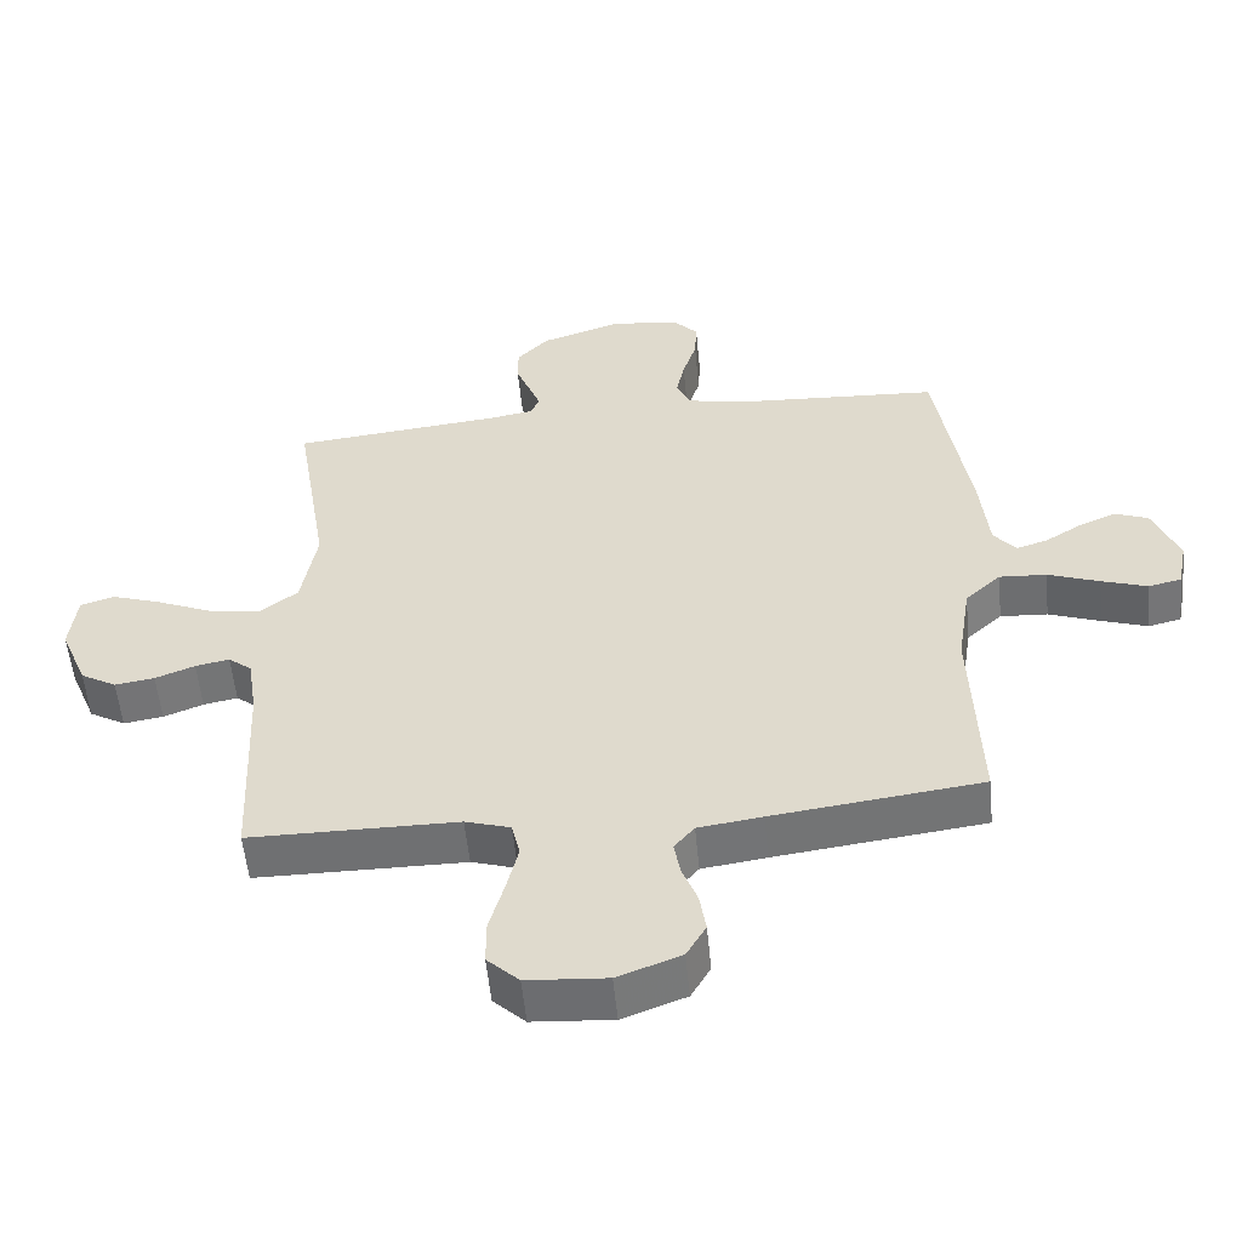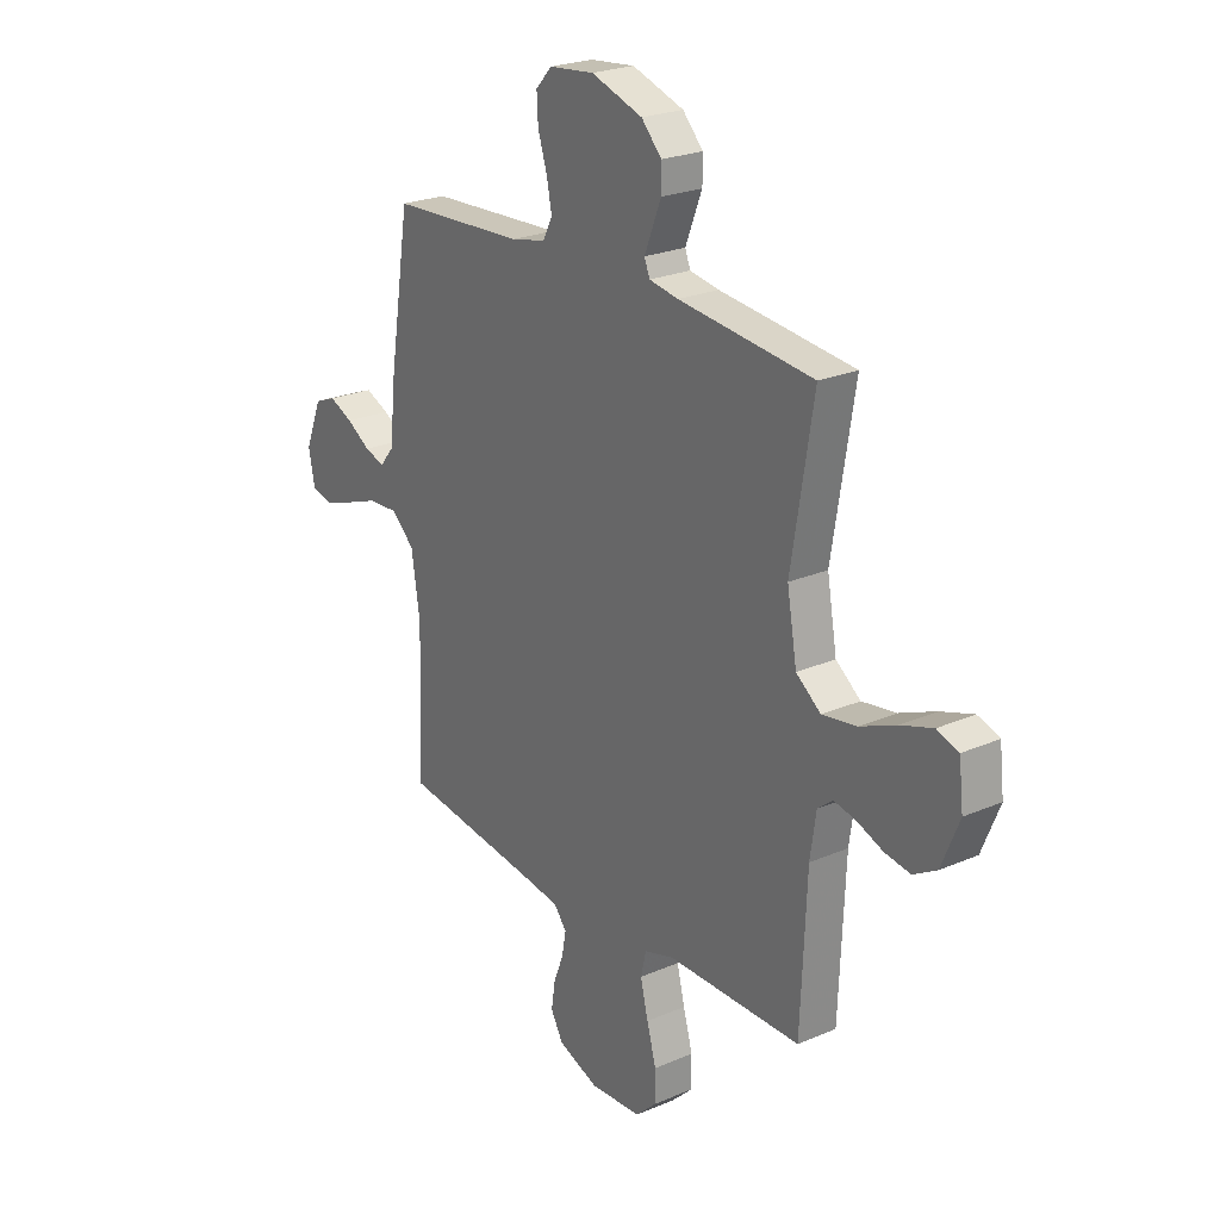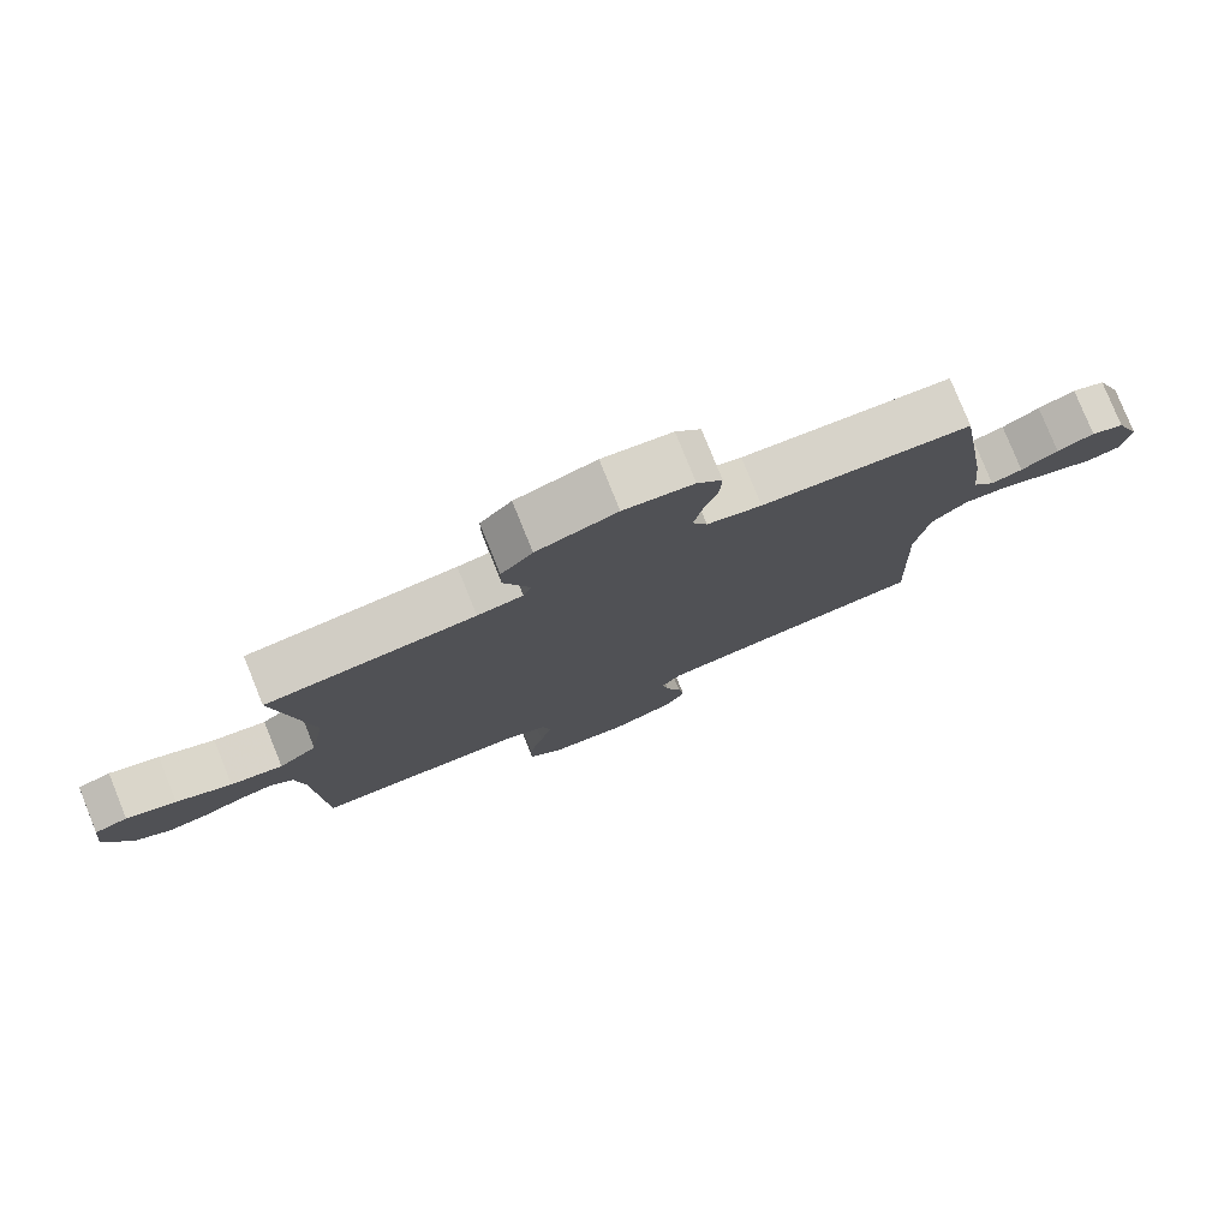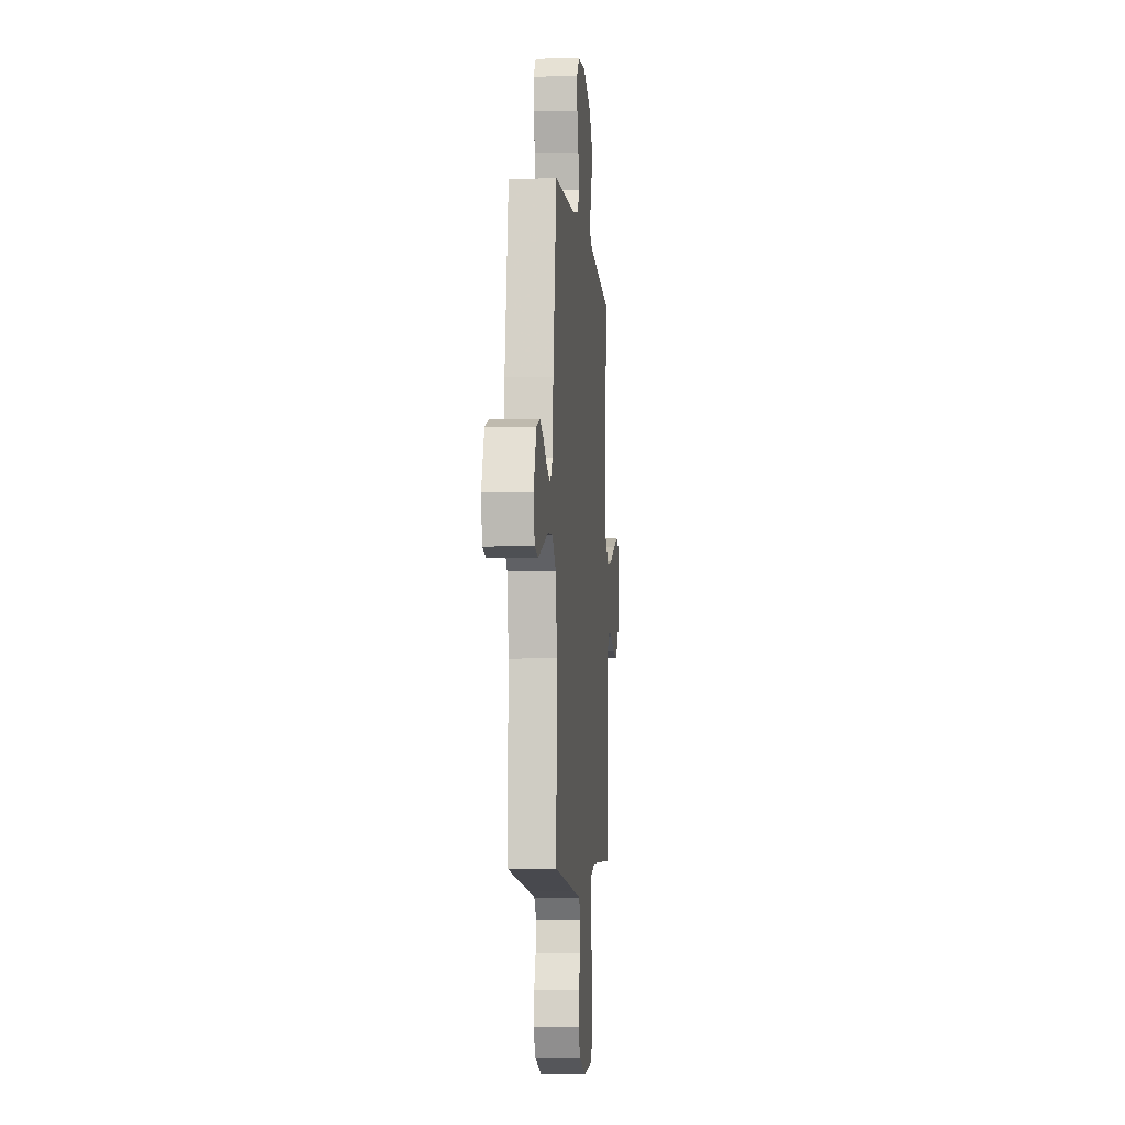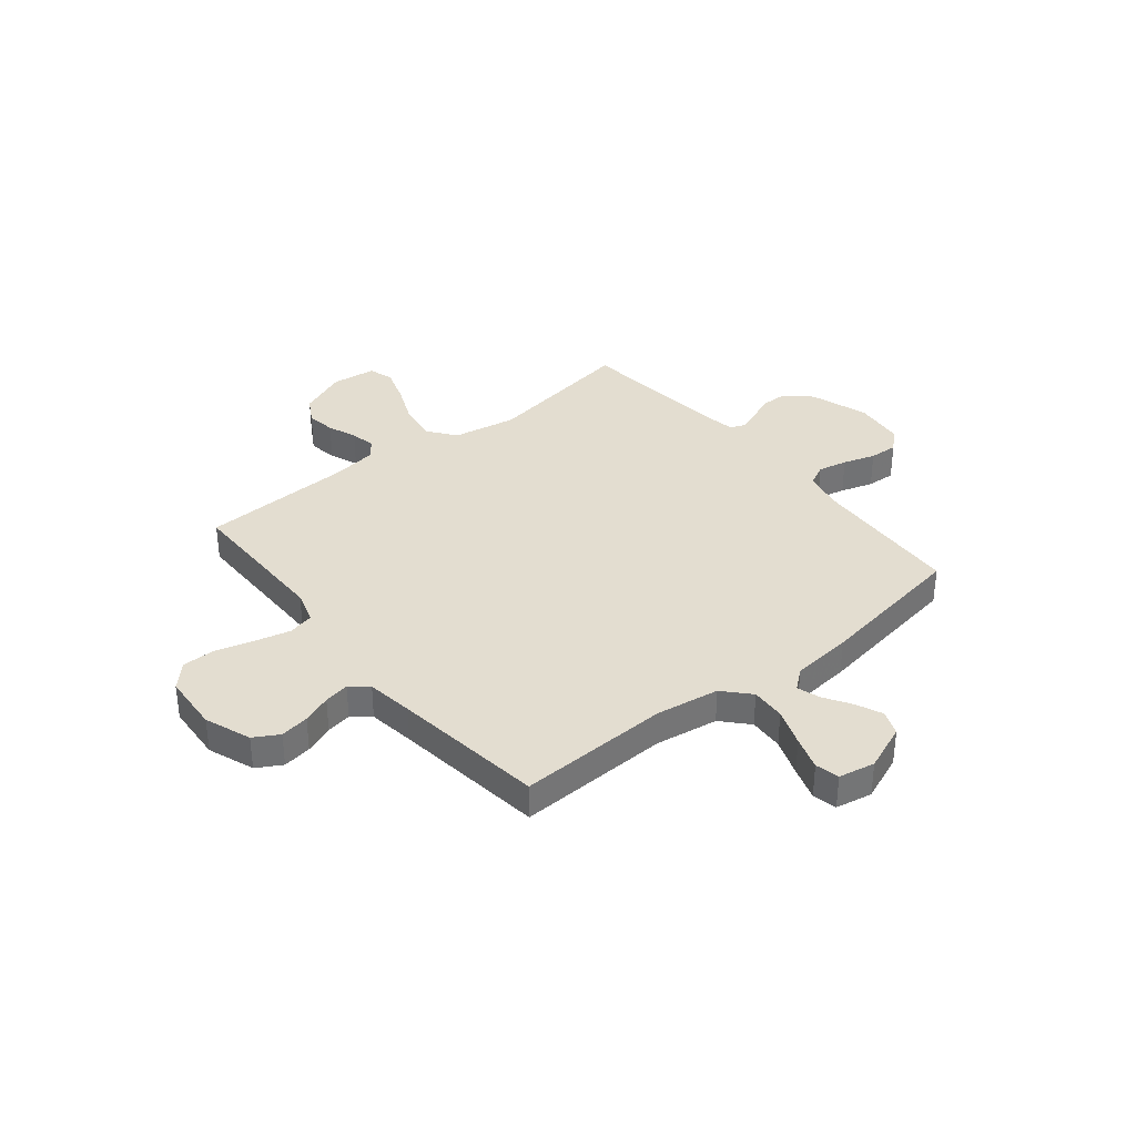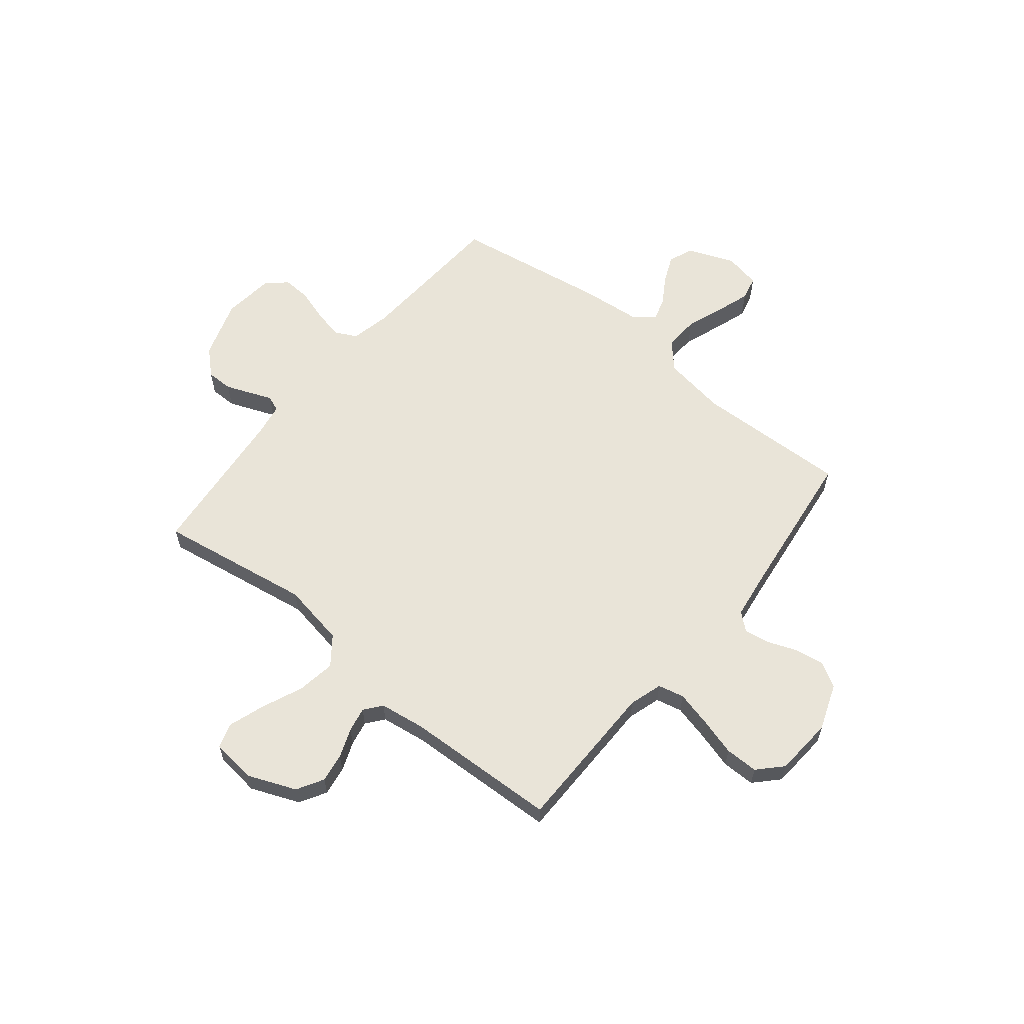
<metadata>
{"format":"obj","ext":"obj","renderer":"f3d","projection":"perspective","resolution":1024,"background":"white","views":[{"elev":-54.9,"azim":-174.5,"up":"+Z"},{"elev":23.9,"azim":54.3,"up":"+Z"},{"elev":78.7,"azim":158.0,"up":"+Z"},{"elev":-5.5,"azim":-84.9,"up":"+Z"},{"elev":35.6,"azim":-129.0,"up":"+Y"},{"elev":60.6,"azim":129.2,"up":"+Y"}]}
</metadata>
<code>
v -0.5 0.07 -0.5
v -0.489 0.07 -0.2
v -0.508 0.07 -0.076
v -0.559 0.07 -0.029
v -0.627 0.07 -0.033
v -0.701 0.07 -0.06
v -0.767 0.07 -0.082
v -0.814 0.07 -0.071
v -0.828 0.07 0
v -0.791 0.07 0.092
v -0.743 0.07 0.111
v -0.69 0.07 0.088
v -0.637 0.07 0.055
v -0.592 0.07 0.041
v -0.56 0.07 0.08
v -0.548 0.07 0.2
v -0.5 0.07 0.5
v -0.2 0.07 0.517
v -0.122 0.07 0.534
v -0.101 0.07 0.576
v -0.113 0.07 0.634
v -0.133 0.07 0.697
v -0.136 0.07 0.753
v -0.1 0.07 0.792
v 0 0.07 0.803
v 0.115 0.07 0.765
v 0.16 0.07 0.717
v 0.16 0.07 0.665
v 0.14 0.07 0.615
v 0.123 0.07 0.572
v 0.135 0.07 0.542
v 0.2 0.07 0.531
v 0.5 0.07 0.5
v 0.451 0.07 0.2
v 0.473 0.07 0.075
v 0.528 0.07 0.033
v 0.604 0.07 0.045
v 0.684 0.07 0.079
v 0.756 0.07 0.103
v 0.804 0.07 0.087
v 0.814 0.07 0
v 0.775 0.07 -0.095
v 0.723 0.07 -0.125
v 0.666 0.07 -0.116
v 0.609 0.07 -0.094
v 0.56 0.07 -0.084
v 0.526 0.07 -0.111
v 0.513 0.07 -0.2
v 0.5 0.07 -0.5
v 0.2 0.07 -0.501
v 0.135 0.07 -0.521
v 0.123 0.07 -0.572
v 0.14 0.07 -0.642
v 0.161 0.07 -0.716
v 0.161 0.07 -0.781
v 0.115 0.07 -0.825
v 0 0.07 -0.833
v -0.091 0.07 -0.799
v -0.119 0.07 -0.75
v -0.11 0.07 -0.693
v -0.088 0.07 -0.636
v -0.079 0.07 -0.586
v -0.108 0.07 -0.551
v -0.2 0.07 -0.538
v -0.5 0 -0.5
v -0.489 0 -0.2
v -0.508 0 -0.076
v -0.559 0 -0.029
v -0.627 0 -0.033
v -0.701 0 -0.06
v -0.767 0 -0.082
v -0.814 0 -0.071
v -0.828 0 0
v -0.791 0 0.092
v -0.743 0 0.111
v -0.69 0 0.088
v -0.637 0 0.055
v -0.592 0 0.041
v -0.56 0 0.08
v -0.548 0 0.2
v -0.5 0 0.5
v -0.2 0 0.517
v -0.122 0 0.534
v -0.101 0 0.576
v -0.113 0 0.634
v -0.133 0 0.697
v -0.136 0 0.753
v -0.1 0 0.792
v 0 0 0.803
v 0.115 0 0.765
v 0.16 0 0.717
v 0.16 0 0.665
v 0.14 0 0.615
v 0.123 0 0.572
v 0.135 0 0.542
v 0.2 0 0.531
v 0.5 0 0.5
v 0.451 0 0.2
v 0.473 0 0.075
v 0.528 0 0.033
v 0.604 0 0.045
v 0.684 0 0.079
v 0.756 0 0.103
v 0.804 0 0.087
v 0.814 0 0
v 0.775 0 -0.095
v 0.723 0 -0.125
v 0.666 0 -0.116
v 0.609 0 -0.094
v 0.56 0 -0.084
v 0.526 0 -0.111
v 0.513 0 -0.2
v 0.5 0 -0.5
v 0.2 0 -0.501
v 0.135 0 -0.521
v 0.123 0 -0.572
v 0.14 0 -0.642
v 0.161 0 -0.716
v 0.161 0 -0.781
v 0.115 0 -0.825
v 0 0 -0.833
v -0.091 0 -0.799
v -0.119 0 -0.75
v -0.11 0 -0.693
v -0.088 0 -0.636
v -0.079 0 -0.586
v -0.108 0 -0.551
v -0.2 0 -0.538
f 59 60 61
f 58 59 61
f 57 58 61
f 56 57 61
f 55 56 61
f 54 55 61
f 53 54 61
f 52 53 61 62
f 51 52 62 63
f 48 49 50
f 51 63 64
f 50 51 64
f 48 50 64
f 47 48 64
f 43 44 45
f 42 43 45
f 41 42 45
f 40 41 45
f 39 40 45
f 38 39 45
f 37 38 45
f 36 37 45 46
f 64 1 2
f 47 64 2
f 46 47 2
f 36 46 2
f 35 36 2
f 27 28 29
f 26 27 29
f 25 26 29
f 24 25 29
f 23 24 29
f 22 23 29
f 21 22 29
f 20 21 29 30
f 19 20 30 31
f 15 16 17 18
f 19 31 32
f 18 19 32
f 15 18 32
f 14 15 32
f 11 12 13
f 10 11 13
f 9 10 13
f 8 9 13
f 7 8 13
f 6 7 13
f 5 6 13
f 4 5 13 14
f 34 35 2 3
f 32 33 34
f 14 32 34
f 4 14 34
f 3 4 34
f 125 124 123
f 125 123 122
f 125 122 121
f 125 121 120
f 125 120 119
f 125 119 118
f 125 118 117
f 126 125 117 116
f 127 126 116 115
f 114 113 112
f 128 127 115
f 128 115 114
f 128 114 112
f 128 112 111
f 109 108 107
f 109 107 106
f 109 106 105
f 109 105 104
f 109 104 103
f 109 103 102
f 109 102 101
f 110 109 101 100
f 66 65 128
f 66 128 111
f 66 111 110
f 66 110 100
f 66 100 99
f 93 92 91
f 93 91 90
f 93 90 89
f 93 89 88
f 93 88 87
f 93 87 86
f 93 86 85
f 94 93 85 84
f 95 94 84 83
f 82 81 80 79
f 96 95 83
f 96 83 82
f 96 82 79
f 96 79 78
f 77 76 75
f 77 75 74
f 77 74 73
f 77 73 72
f 77 72 71
f 77 71 70
f 77 70 69
f 78 77 69 68
f 67 66 99 98
f 98 97 96
f 98 96 78
f 98 78 68
f 98 68 67
f 1 65 66 2
f 2 66 67 3
f 3 67 68 4
f 4 68 69 5
f 5 69 70 6
f 6 70 71 7
f 7 71 72 8
f 8 72 73 9
f 9 73 74 10
f 10 74 75 11
f 11 75 76 12
f 12 76 77 13
f 13 77 78 14
f 14 78 79 15
f 15 79 80 16
f 16 80 81 17
f 17 81 82 18
f 18 82 83 19
f 19 83 84 20
f 20 84 85 21
f 21 85 86 22
f 22 86 87 23
f 23 87 88 24
f 24 88 89 25
f 25 89 90 26
f 26 90 91 27
f 27 91 92 28
f 28 92 93 29
f 29 93 94 30
f 30 94 95 31
f 31 95 96 32
f 32 96 97 33
f 33 97 98 34
f 34 98 99 35
f 35 99 100 36
f 36 100 101 37
f 37 101 102 38
f 38 102 103 39
f 39 103 104 40
f 40 104 105 41
f 41 105 106 42
f 42 106 107 43
f 43 107 108 44
f 44 108 109 45
f 45 109 110 46
f 46 110 111 47
f 47 111 112 48
f 48 112 113 49
f 49 113 114 50
f 50 114 115 51
f 51 115 116 52
f 52 116 117 53
f 53 117 118 54
f 54 118 119 55
f 55 119 120 56
f 56 120 121 57
f 57 121 122 58
f 58 122 123 59
f 59 123 124 60
f 60 124 125 61
f 61 125 126 62
f 62 126 127 63
f 63 127 128 64
f 64 128 65 1

</code>
